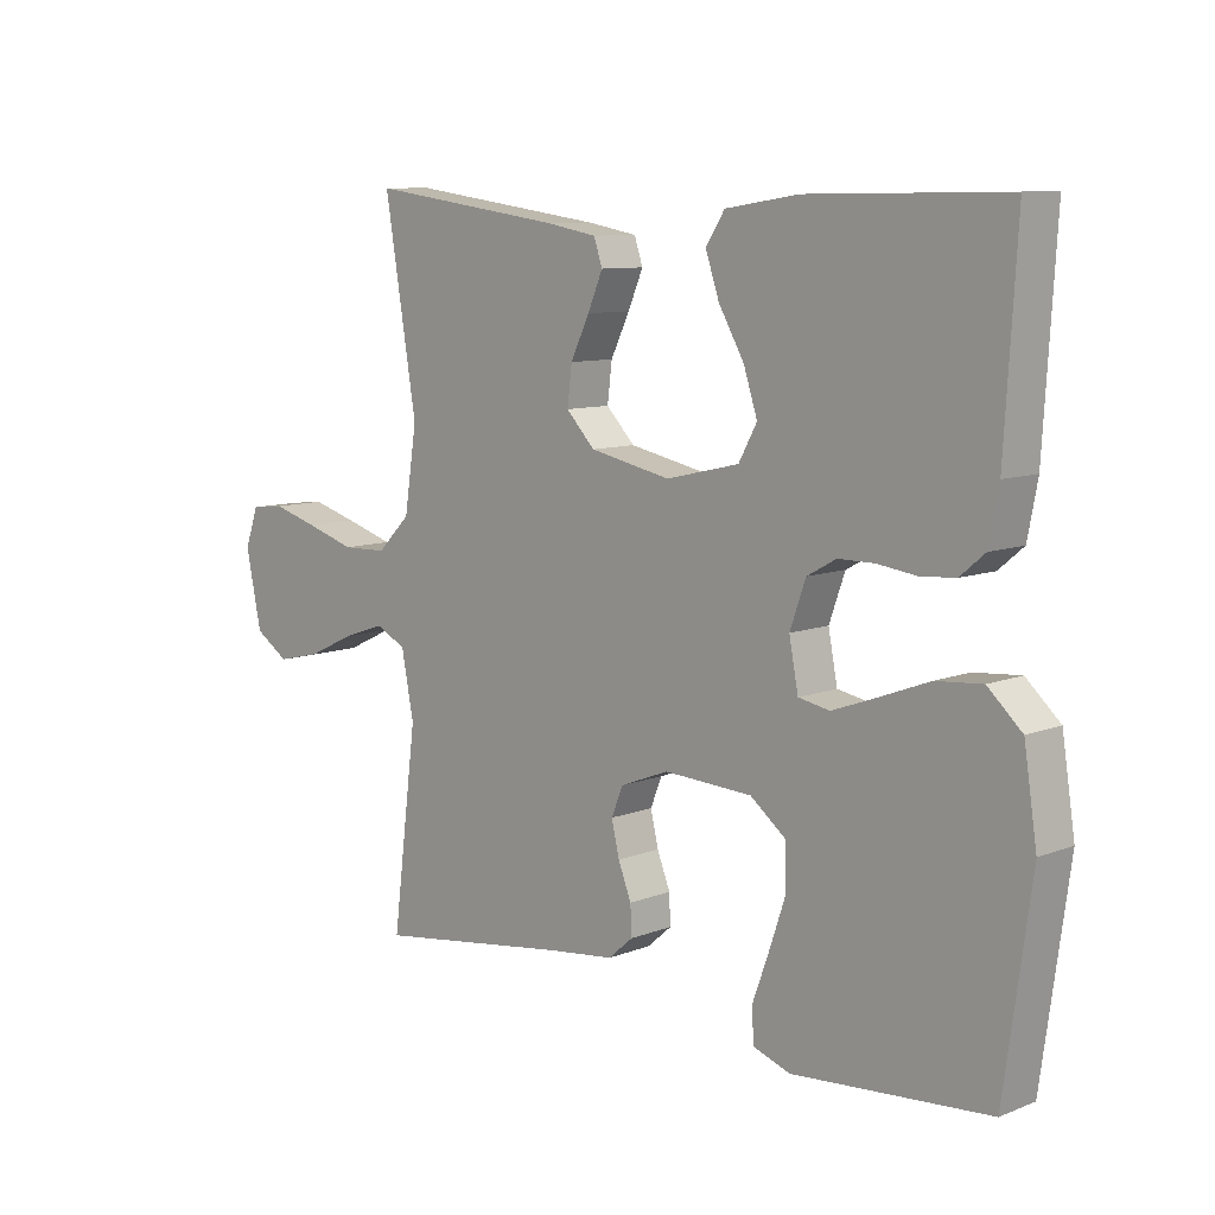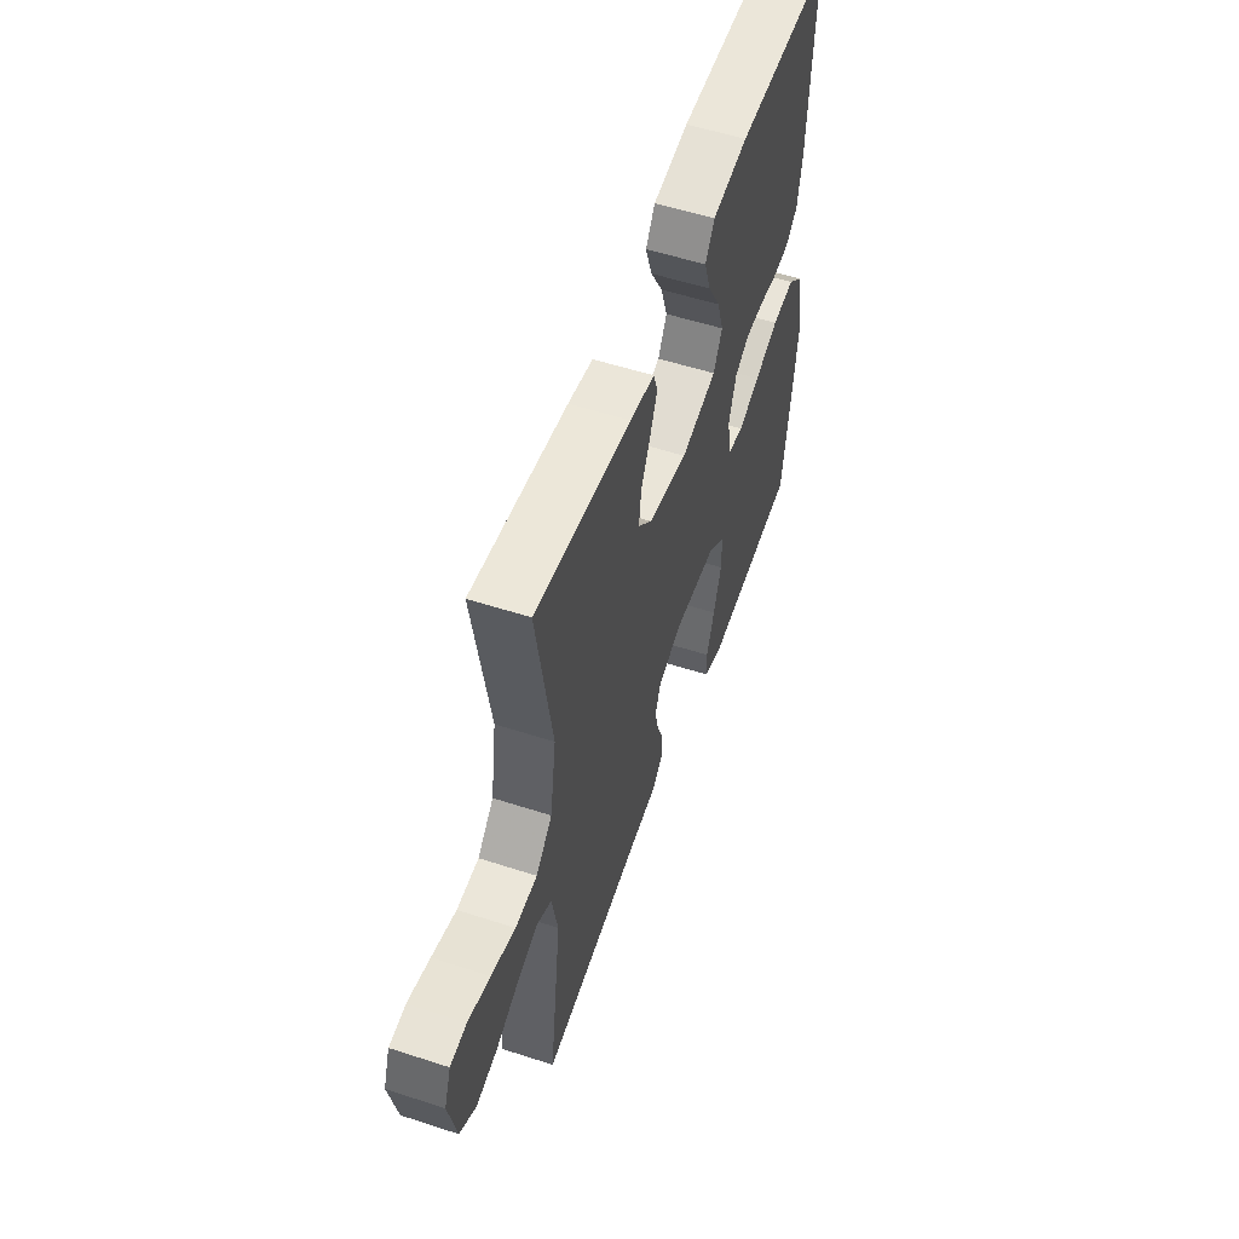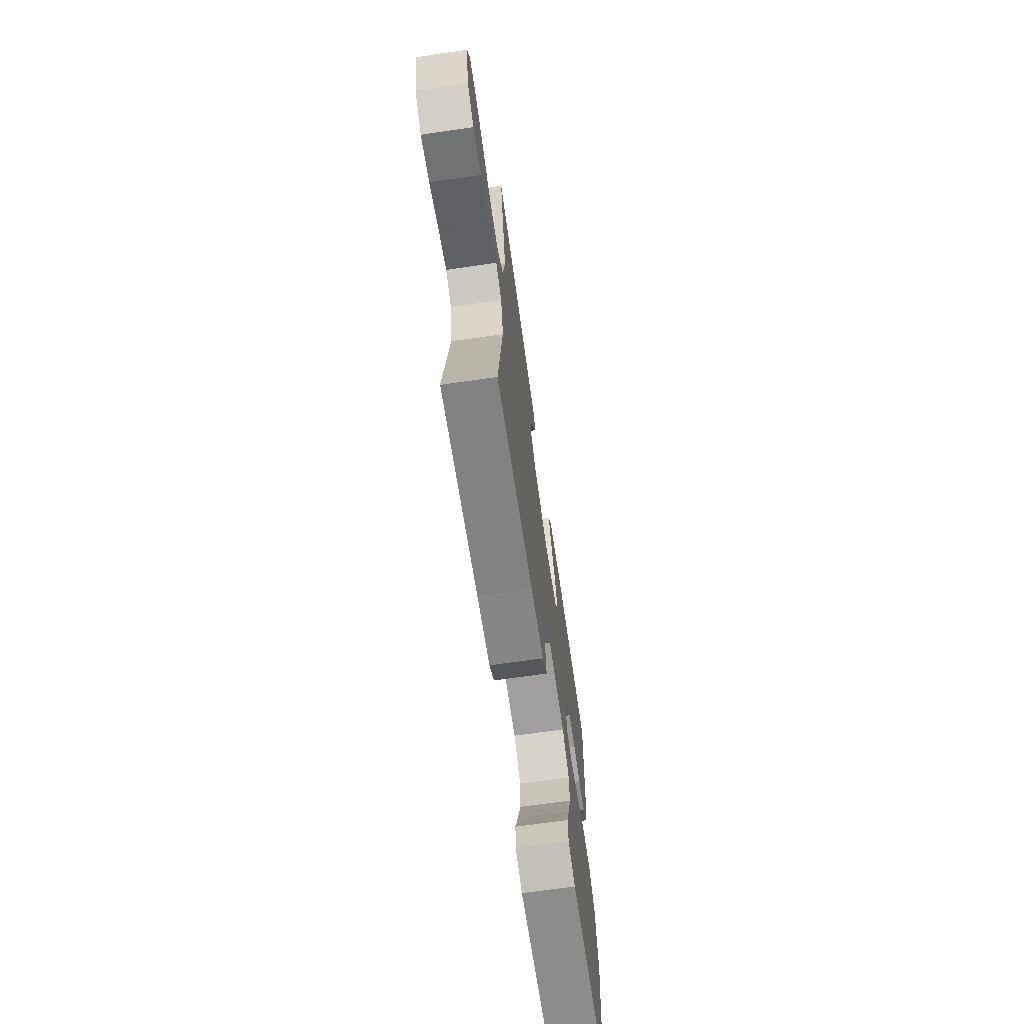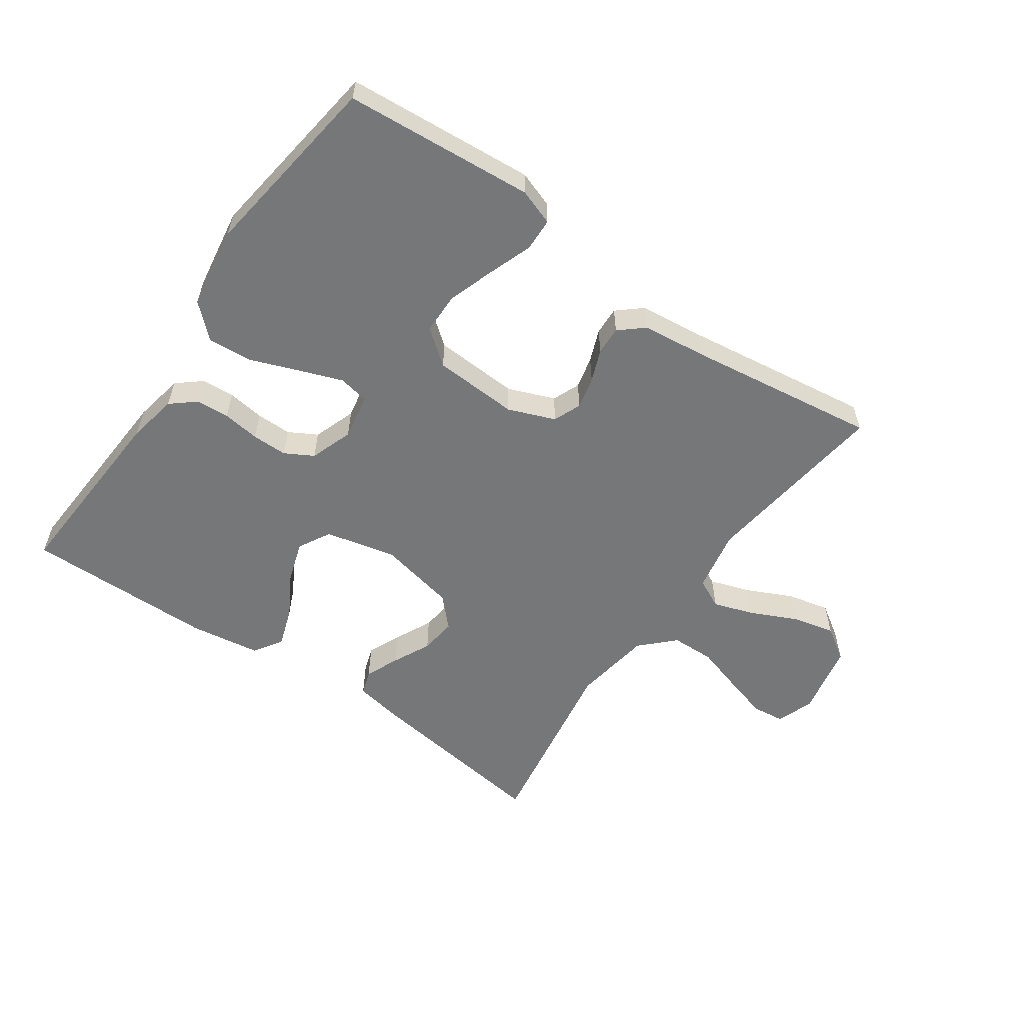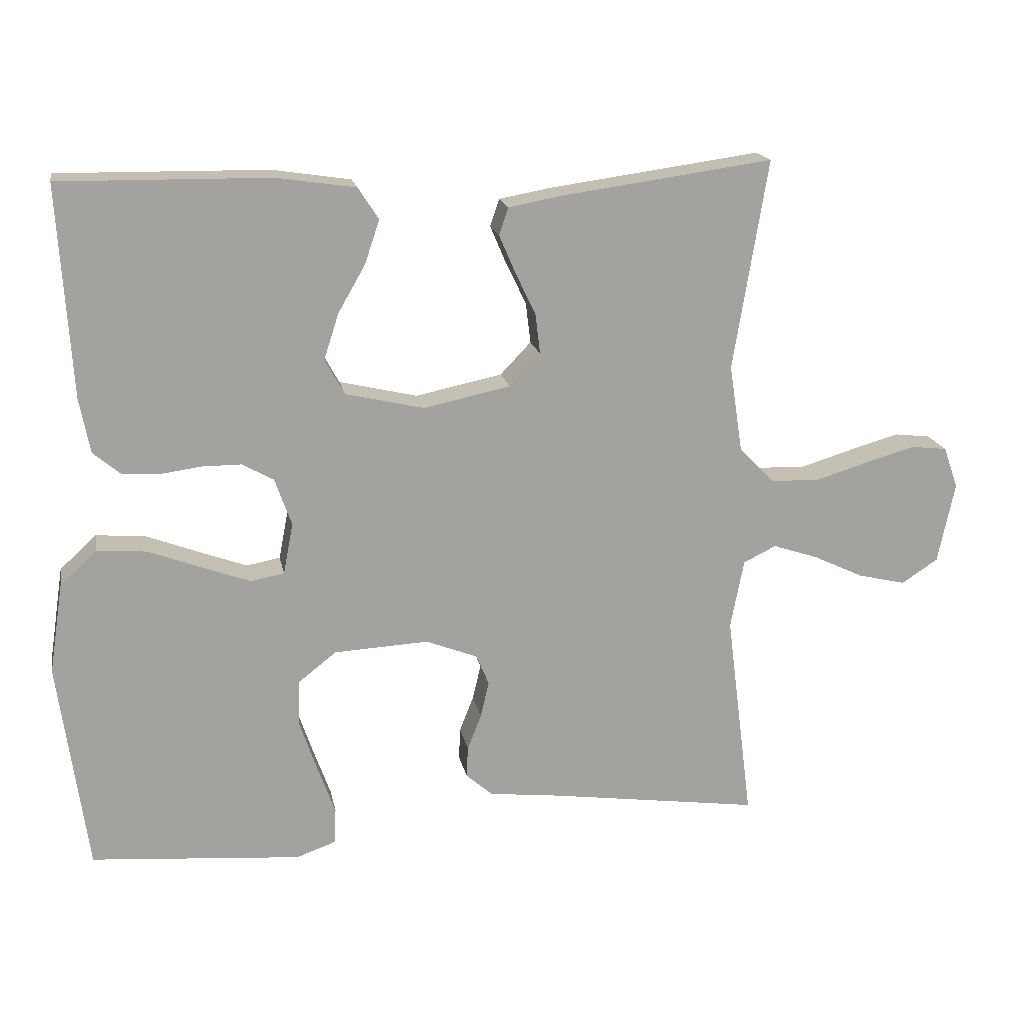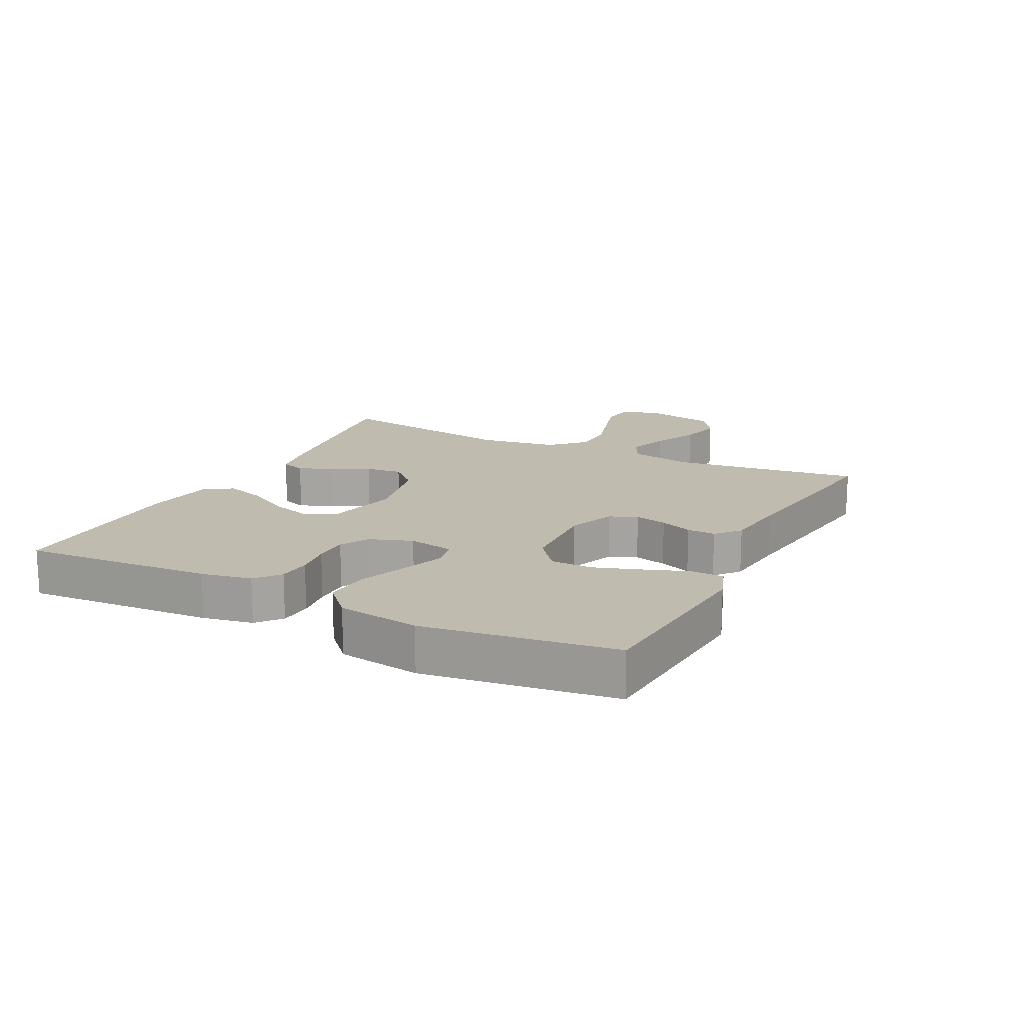
<metadata>
{"format":"obj","ext":"obj","renderer":"f3d","projection":"perspective","resolution":1024,"background":"white","views":[{"elev":9.3,"azim":44.5,"up":"+Z"},{"elev":54.9,"azim":-71.0,"up":"+Z"},{"elev":-68.5,"azim":-81.8,"up":"+Z"},{"elev":-57.0,"azim":145.0,"up":"+Y"},{"elev":17.7,"azim":169.2,"up":"+Z"},{"elev":16.1,"azim":116.6,"up":"+Y"}]}
</metadata>
<code>
v -0.5 0.07 -0.5
v -0.462 0.07 -0.2
v -0.481 0.07 -0.101
v -0.528 0.07 -0.078
v -0.593 0.07 -0.1
v -0.665 0.07 -0.134
v -0.733 0.07 -0.15
v -0.785 0.07 -0.116
v -0.809 0.07 0
v -0.788 0.07 0.059
v -0.736 0.07 0.065
v -0.666 0.07 0.045
v -0.59 0.07 0.022
v -0.521 0.07 0.024
v -0.47 0.07 0.075
v -0.451 0.07 0.2
v -0.5 0.07 0.5
v -0.2 0.07 0.459
v -0.122 0.07 0.445
v -0.109 0.07 0.406
v -0.132 0.07 0.352
v -0.161 0.07 0.292
v -0.168 0.07 0.234
v -0.124 0.07 0.188
v 0 0.07 0.162
v 0.112 0.07 0.188
v 0.14 0.07 0.239
v 0.119 0.07 0.304
v 0.08 0.07 0.372
v 0.059 0.07 0.434
v 0.088 0.07 0.479
v 0.2 0.07 0.496
v 0.5 0.07 0.5
v 0.482 0.07 0.2
v 0.467 0.07 0.121
v 0.429 0.07 0.089
v 0.376 0.07 0.085
v 0.317 0.07 0.093
v 0.261 0.07 0.093
v 0.216 0.07 0.068
v 0.192 0.07 0
v 0.206 0.07 -0.073
v 0.254 0.07 -0.082
v 0.322 0.07 -0.057
v 0.398 0.07 -0.028
v 0.469 0.07 -0.022
v 0.521 0.07 -0.07
v 0.541 0.07 -0.2
v 0.5 0.07 -0.5
v 0.2 0.07 -0.524
v 0.143 0.07 -0.504
v 0.141 0.07 -0.452
v 0.166 0.07 -0.383
v 0.191 0.07 -0.309
v 0.19 0.07 -0.243
v 0.135 0.07 -0.2
v 0 0.07 -0.193
v -0.074 0.07 -0.222
v -0.092 0.07 -0.266
v -0.08 0.07 -0.317
v -0.06 0.07 -0.368
v -0.058 0.07 -0.413
v -0.096 0.07 -0.446
v -0.2 0.07 -0.458
v -0.5 0 -0.5
v -0.462 0 -0.2
v -0.481 0 -0.101
v -0.528 0 -0.078
v -0.593 0 -0.1
v -0.665 0 -0.134
v -0.733 0 -0.15
v -0.785 0 -0.116
v -0.809 0 0
v -0.788 0 0.059
v -0.736 0 0.065
v -0.666 0 0.045
v -0.59 0 0.022
v -0.521 0 0.024
v -0.47 0 0.075
v -0.451 0 0.2
v -0.5 0 0.5
v -0.2 0 0.459
v -0.122 0 0.445
v -0.109 0 0.406
v -0.132 0 0.352
v -0.161 0 0.292
v -0.168 0 0.234
v -0.124 0 0.188
v 0 0 0.162
v 0.112 0 0.188
v 0.14 0 0.239
v 0.119 0 0.304
v 0.08 0 0.372
v 0.059 0 0.434
v 0.088 0 0.479
v 0.2 0 0.496
v 0.5 0 0.5
v 0.482 0 0.2
v 0.467 0 0.121
v 0.429 0 0.089
v 0.376 0 0.085
v 0.317 0 0.093
v 0.261 0 0.093
v 0.216 0 0.068
v 0.192 0 0
v 0.206 0 -0.073
v 0.254 0 -0.082
v 0.322 0 -0.057
v 0.398 0 -0.028
v 0.469 0 -0.022
v 0.521 0 -0.07
v 0.541 0 -0.2
v 0.5 0 -0.5
v 0.2 0 -0.524
v 0.143 0 -0.504
v 0.141 0 -0.452
v 0.166 0 -0.383
v 0.191 0 -0.309
v 0.19 0 -0.243
v 0.135 0 -0.2
v 0 0 -0.193
v -0.074 0 -0.222
v -0.092 0 -0.266
v -0.08 0 -0.317
v -0.06 0 -0.368
v -0.058 0 -0.413
v -0.096 0 -0.446
v -0.2 0 -0.458
f 62 63 64
f 61 62 64
f 60 61 64
f 64 1 2
f 60 64 2
f 59 60 2
f 58 59 2 3
f 57 58 3 4
f 56 57 4
f 51 52 53
f 50 51 53
f 49 50 53
f 48 49 53
f 47 48 53
f 46 47 53
f 45 46 53
f 44 45 53
f 44 53 54
f 43 44 54 55
f 36 37 38
f 35 36 38
f 34 35 38
f 33 34 38
f 32 33 38
f 31 32 38
f 30 31 38
f 29 30 38
f 28 29 38
f 27 28 38 39
f 26 27 39 40
f 20 21 22
f 19 20 22
f 18 19 22
f 17 18 22
f 16 17 22
f 15 16 22 23
f 14 15 23 24
f 11 12 13
f 10 11 13
f 9 10 13
f 8 9 13
f 7 8 13
f 6 7 13
f 5 6 13
f 4 5 13 14
f 14 24 25
f 4 14 25
f 56 4 25
f 42 43 55 56
f 25 26 40 41
f 25 41 42 56
f 128 127 126
f 128 126 125
f 128 125 124
f 66 65 128
f 66 128 124
f 66 124 123
f 67 66 123 122
f 68 67 122 121
f 68 121 120
f 117 116 115
f 117 115 114
f 117 114 113
f 117 113 112
f 117 112 111
f 117 111 110
f 117 110 109
f 117 109 108
f 118 117 108
f 119 118 108 107
f 102 101 100
f 102 100 99
f 102 99 98
f 102 98 97
f 102 97 96
f 102 96 95
f 102 95 94
f 102 94 93
f 102 93 92
f 103 102 92 91
f 104 103 91 90
f 86 85 84
f 86 84 83
f 86 83 82
f 86 82 81
f 86 81 80
f 87 86 80 79
f 88 87 79 78
f 77 76 75
f 77 75 74
f 77 74 73
f 77 73 72
f 77 72 71
f 77 71 70
f 77 70 69
f 78 77 69 68
f 89 88 78
f 89 78 68
f 89 68 120
f 120 119 107 106
f 105 104 90 89
f 120 106 105 89
f 1 65 66 2
f 2 66 67 3
f 3 67 68 4
f 4 68 69 5
f 5 69 70 6
f 6 70 71 7
f 7 71 72 8
f 8 72 73 9
f 9 73 74 10
f 10 74 75 11
f 11 75 76 12
f 12 76 77 13
f 13 77 78 14
f 14 78 79 15
f 15 79 80 16
f 16 80 81 17
f 17 81 82 18
f 18 82 83 19
f 19 83 84 20
f 20 84 85 21
f 21 85 86 22
f 22 86 87 23
f 23 87 88 24
f 24 88 89 25
f 25 89 90 26
f 26 90 91 27
f 27 91 92 28
f 28 92 93 29
f 29 93 94 30
f 30 94 95 31
f 31 95 96 32
f 32 96 97 33
f 33 97 98 34
f 34 98 99 35
f 35 99 100 36
f 36 100 101 37
f 37 101 102 38
f 38 102 103 39
f 39 103 104 40
f 40 104 105 41
f 41 105 106 42
f 42 106 107 43
f 43 107 108 44
f 44 108 109 45
f 45 109 110 46
f 46 110 111 47
f 47 111 112 48
f 48 112 113 49
f 49 113 114 50
f 50 114 115 51
f 51 115 116 52
f 52 116 117 53
f 53 117 118 54
f 54 118 119 55
f 55 119 120 56
f 56 120 121 57
f 57 121 122 58
f 58 122 123 59
f 59 123 124 60
f 60 124 125 61
f 61 125 126 62
f 62 126 127 63
f 63 127 128 64
f 64 128 65 1

</code>
